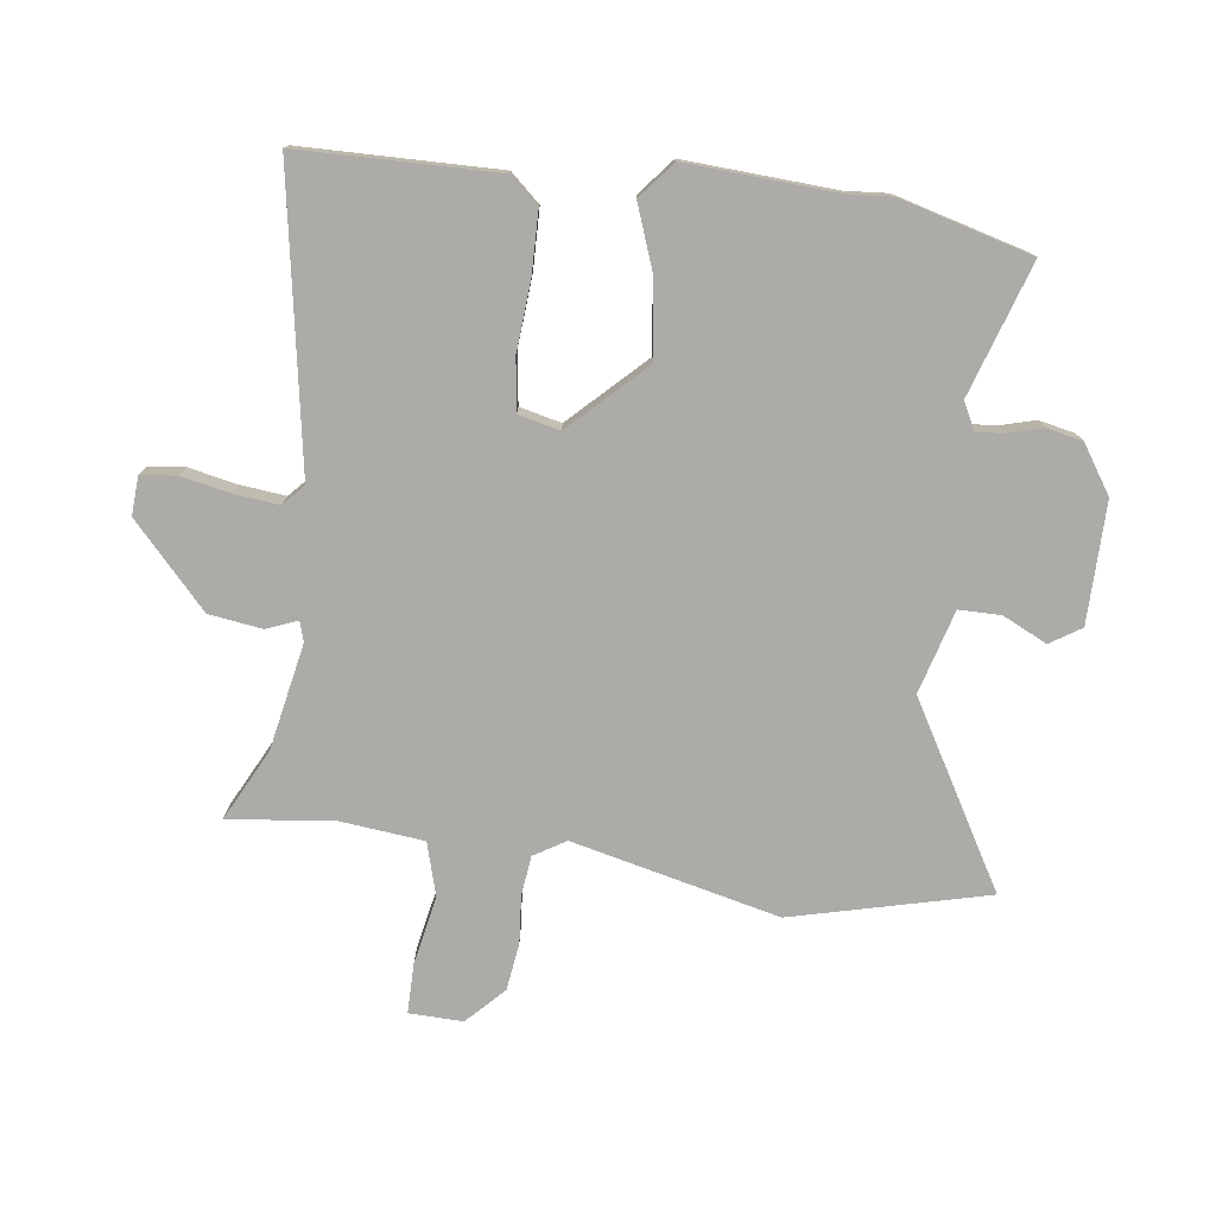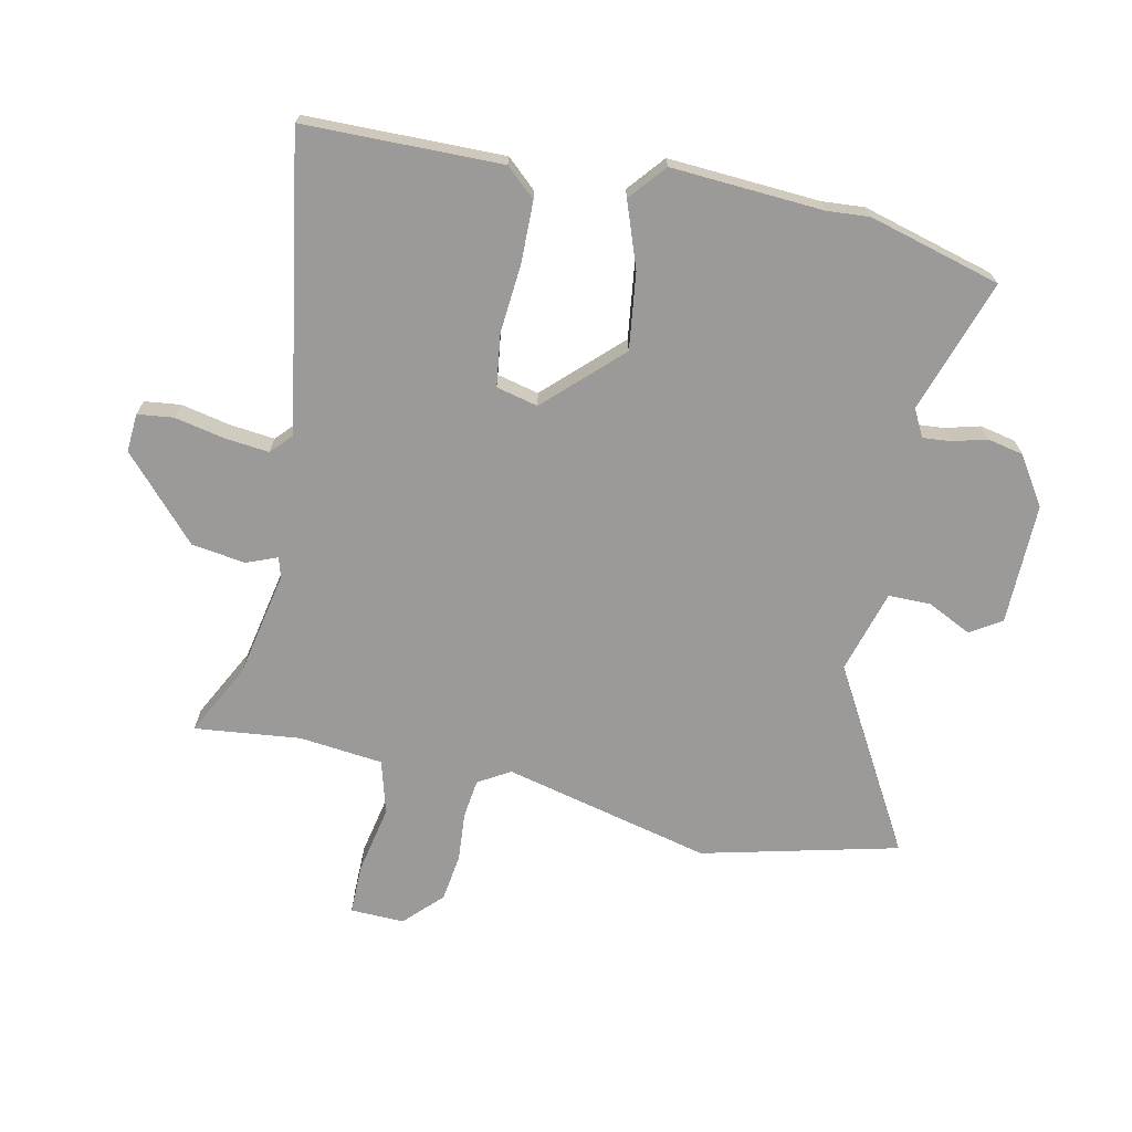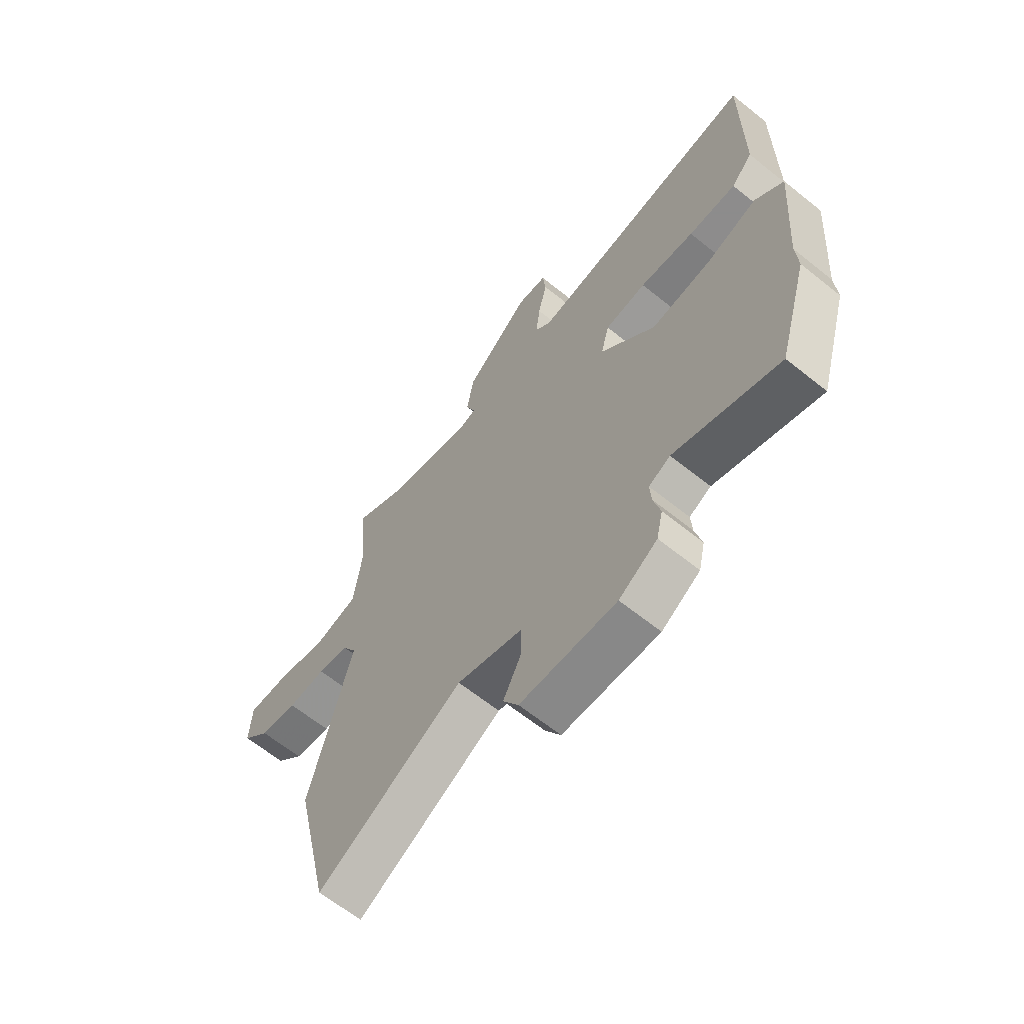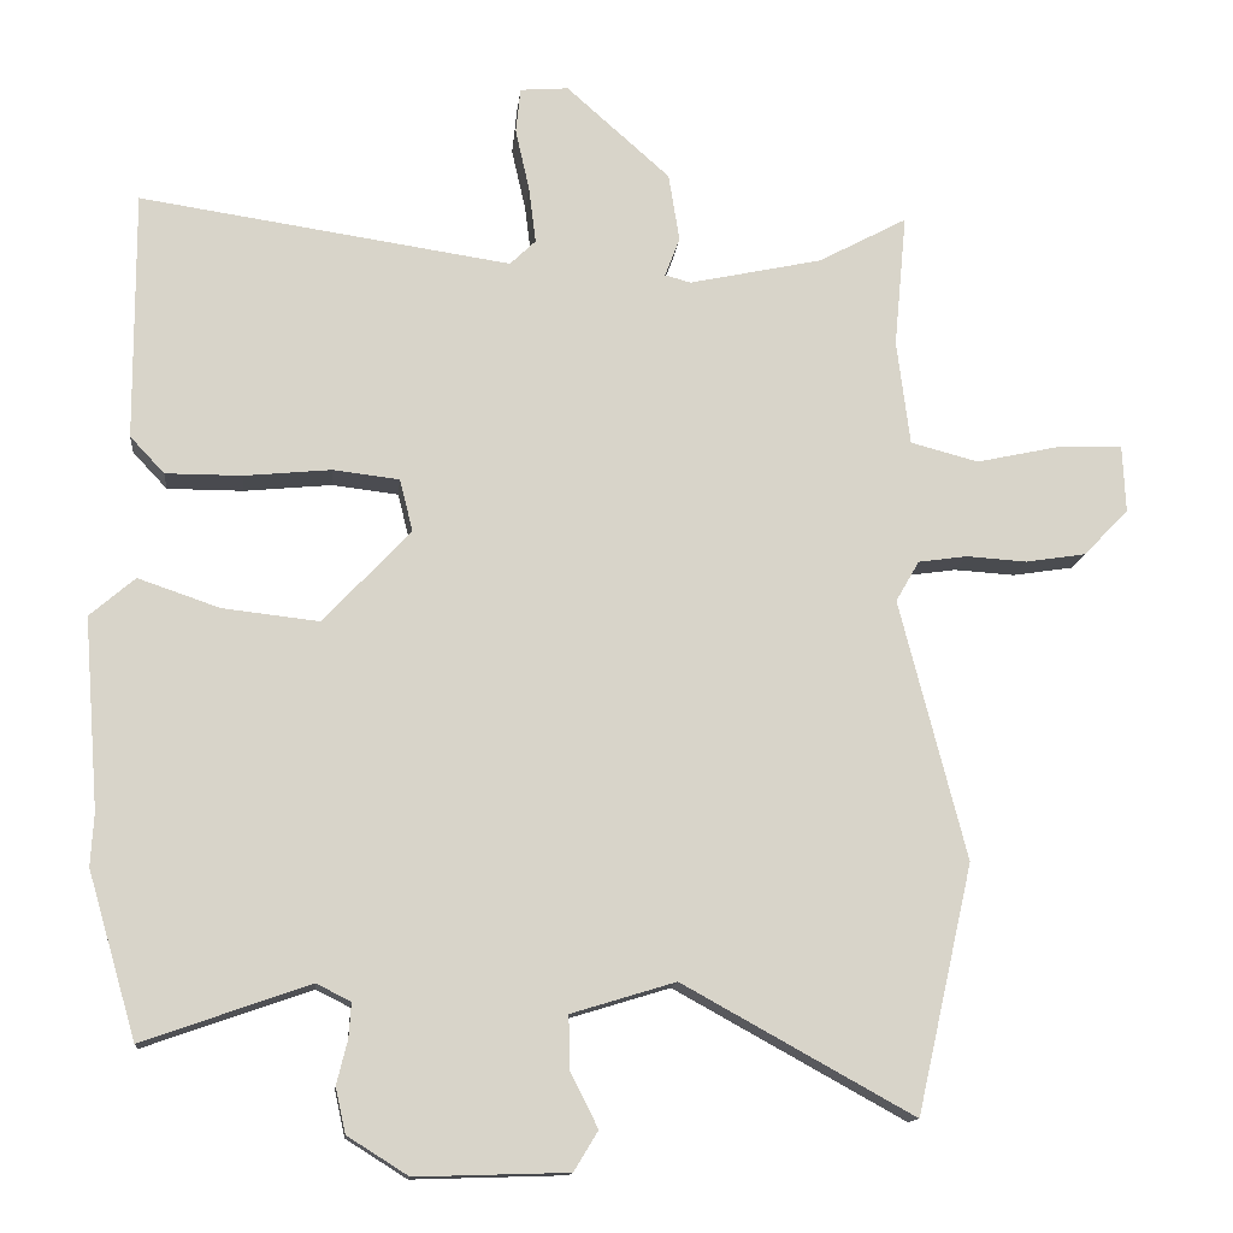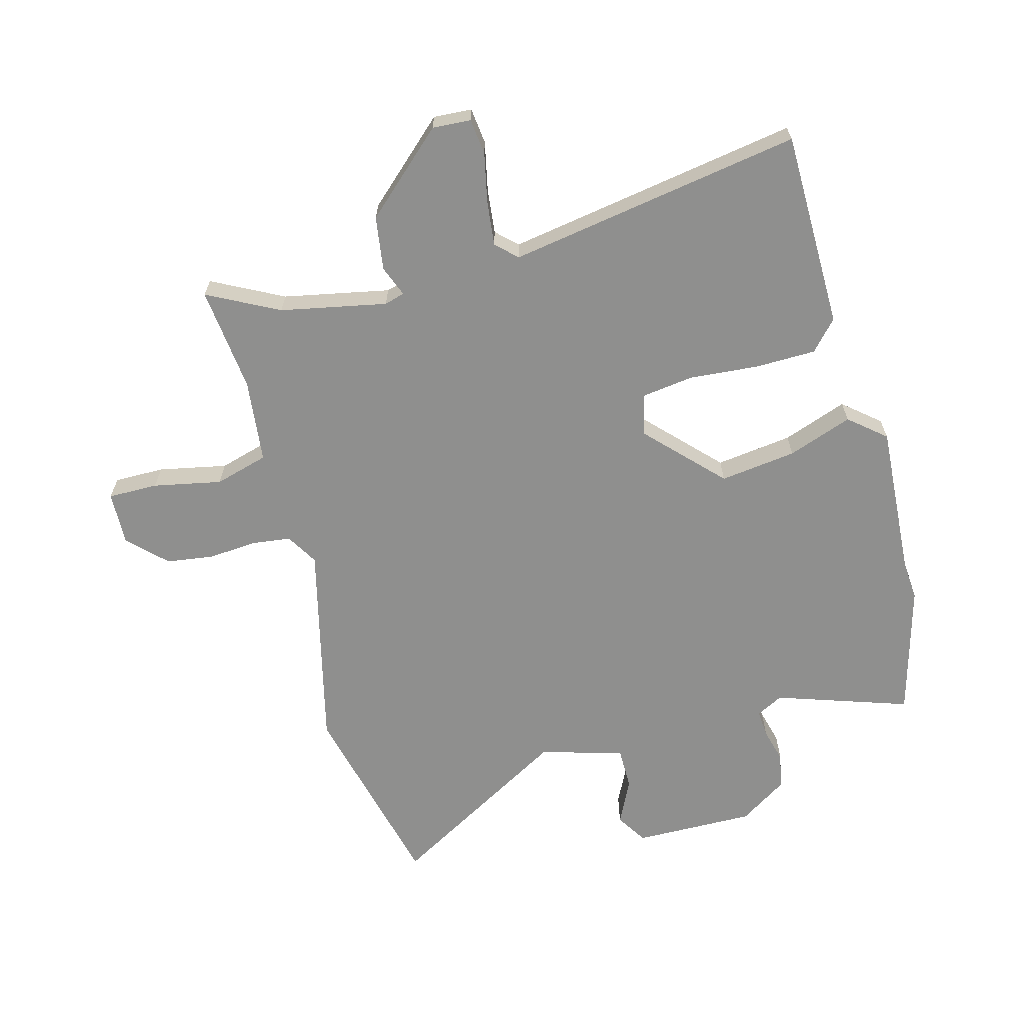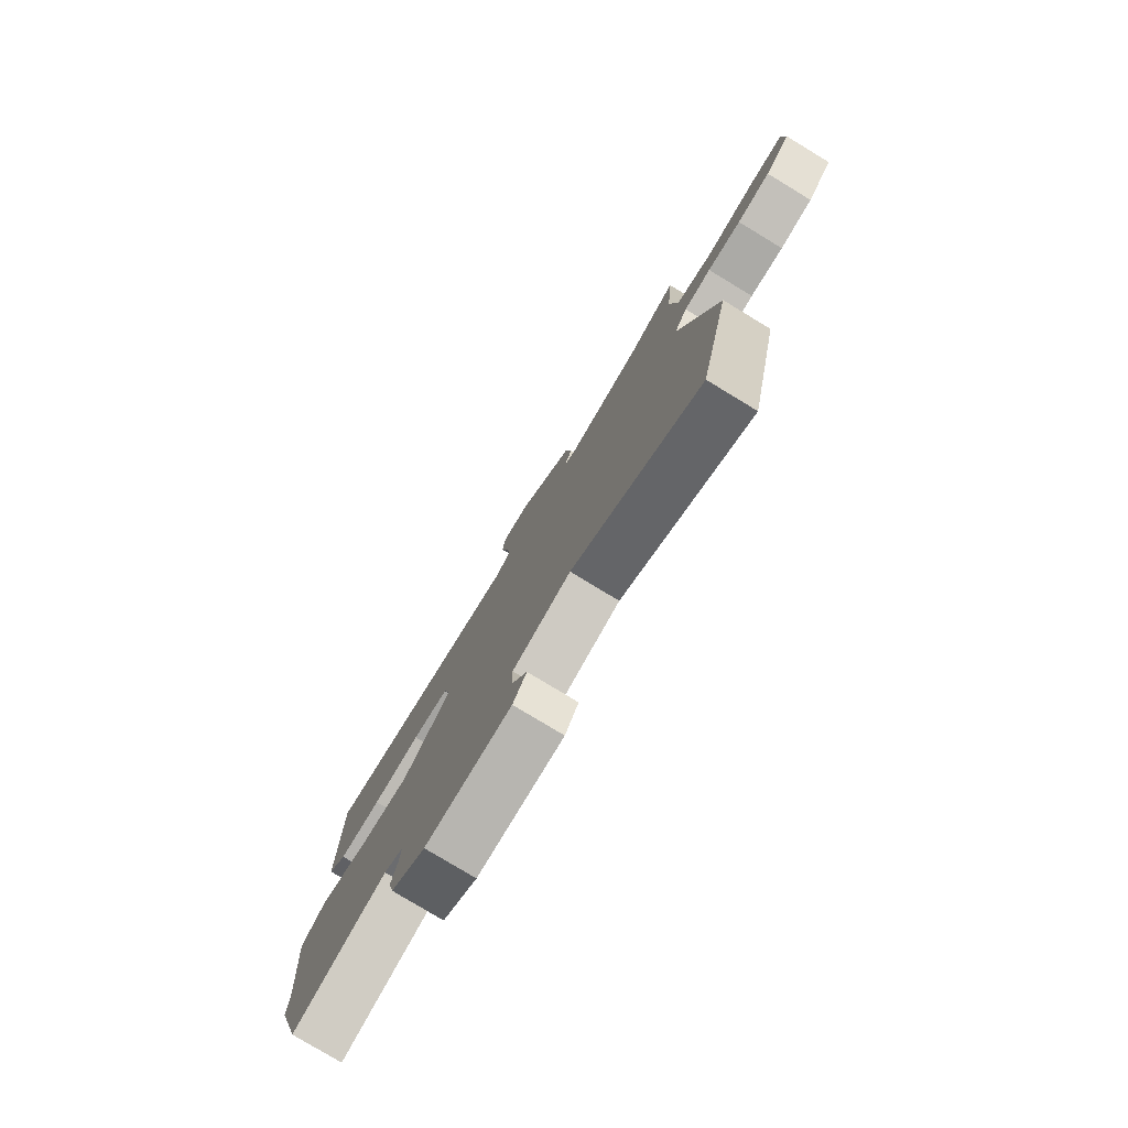
<metadata>
{"format":"obj","ext":"obj","renderer":"f3d","projection":"perspective","resolution":1024,"background":"white","views":[{"elev":-76.5,"azim":83.7,"up":"+Y"},{"elev":-69.5,"azim":78.9,"up":"+Y"},{"elev":-64.3,"azim":51.0,"up":"+Z"},{"elev":-13.5,"azim":174.1,"up":"+Z"},{"elev":-65.3,"azim":15.9,"up":"+Y"},{"elev":-79.2,"azim":-121.2,"up":"+Z"}]}
</metadata>
<code>
v -0.478 0.07 0.532
v -0.364 0.07 0.471
v -0.193 0.07 0.434
v -0.16 0.07 0.443
v -0.179 0.07 0.493
v -0.165 0.07 0.58
v -0.032 0.07 0.698
v 0.03 0.07 0.693
v 0.036 0.07 0.635
v 0.018 0.07 0.555
v 0.009 0.07 0.483
v 0.042 0.07 0.451
v 0.519 0.07 0.522
v 0.518 0.07 0.203
v 0.474 0.07 0.156
v 0.376 0.07 0.156
v 0.264 0.07 0.167
v 0.179 0.07 0.157
v 0.162 0.07 0.09
v 0.274 0.07 -0.03
v 0.398 0.07 -0.016
v 0.503 0.07 0.02
v 0.561 0.07 -0.03
v 0.542 0.07 -0.275
v 0.546 0.07 -0.343
v 0.484 0.07 -0.555
v 0.27 0.07 -0.48
v 0.226 0.07 -0.502
v 0.229 0.07 -0.547
v 0.243 0.07 -0.603
v 0.23 0.07 -0.661
v 0.152 0.07 -0.71
v -0.044 0.07 -0.704
v -0.075 0.07 -0.653
v -0.039 0.07 -0.582
v -0.038 0.07 -0.514
v -0.172 0.07 -0.473
v -0.469 0.07 -0.637
v -0.541 0.07 -0.319
v -0.455 0.07 0.015
v -0.485 0.07 0.067
v -0.548 0.07 0.076
v -0.626 0.07 0.071
v -0.703 0.07 0.083
v -0.761 0.07 0.142
v -0.757 0.07 0.229
v -0.676 0.07 0.227
v -0.566 0.07 0.203
v -0.479 0.07 0.226
v -0.462 0.07 0.361
v -0.478 0 0.532
v -0.364 0 0.471
v -0.193 0 0.434
v -0.16 0 0.443
v -0.179 0 0.493
v -0.165 0 0.58
v -0.032 0 0.698
v 0.03 0 0.693
v 0.036 0 0.635
v 0.018 0 0.555
v 0.009 0 0.483
v 0.042 0 0.451
v 0.519 0 0.522
v 0.518 0 0.203
v 0.474 0 0.156
v 0.376 0 0.156
v 0.264 0 0.167
v 0.179 0 0.157
v 0.162 0 0.09
v 0.274 0 -0.03
v 0.398 0 -0.016
v 0.503 0 0.02
v 0.561 0 -0.03
v 0.542 0 -0.275
v 0.546 0 -0.343
v 0.484 0 -0.555
v 0.27 0 -0.48
v 0.226 0 -0.502
v 0.229 0 -0.547
v 0.243 0 -0.603
v 0.23 0 -0.661
v 0.152 0 -0.71
v -0.044 0 -0.704
v -0.075 0 -0.653
v -0.039 0 -0.582
v -0.038 0 -0.514
v -0.172 0 -0.473
v -0.469 0 -0.637
v -0.541 0 -0.319
v -0.455 0 0.015
v -0.485 0 0.067
v -0.548 0 0.076
v -0.626 0 0.071
v -0.703 0 0.083
v -0.761 0 0.142
v -0.757 0 0.229
v -0.676 0 0.227
v -0.566 0 0.203
v -0.479 0 0.226
v -0.462 0 0.361
f 46 47 48
f 45 46 48
f 44 45 48
f 43 44 48
f 42 43 48
f 41 42 48 49
f 40 41 49 50
f 37 38 39 40
f 36 37 40 50
f 33 34 35
f 32 33 35
f 31 32 35
f 30 31 35
f 29 30 35
f 28 29 35 36
f 50 1 2
f 36 50 2
f 28 36 2
f 27 28 2
f 26 27 2
f 25 26 2
f 24 25 2
f 21 22 23 24
f 15 16 17
f 14 15 17
f 13 14 17
f 12 13 17
f 11 12 17 18
f 8 9 10
f 7 8 10
f 6 7 10
f 5 6 10
f 4 5 10
f 4 10 11
f 11 18 19
f 4 11 19
f 3 4 19
f 20 21 24
f 20 24 2
f 2 3 19 20
f 98 97 96
f 98 96 95
f 98 95 94
f 98 94 93
f 98 93 92
f 99 98 92 91
f 100 99 91 90
f 90 89 88 87
f 100 90 87 86
f 85 84 83
f 85 83 82
f 85 82 81
f 85 81 80
f 85 80 79
f 86 85 79 78
f 52 51 100
f 52 100 86
f 52 86 78
f 52 78 77
f 52 77 76
f 52 76 75
f 52 75 74
f 74 73 72 71
f 67 66 65
f 67 65 64
f 67 64 63
f 67 63 62
f 68 67 62 61
f 60 59 58
f 60 58 57
f 60 57 56
f 60 56 55
f 60 55 54
f 61 60 54
f 69 68 61
f 69 61 54
f 69 54 53
f 74 71 70
f 52 74 70
f 70 69 53 52
f 1 51 52 2
f 2 52 53 3
f 3 53 54 4
f 4 54 55 5
f 5 55 56 6
f 6 56 57 7
f 7 57 58 8
f 8 58 59 9
f 9 59 60 10
f 10 60 61 11
f 11 61 62 12
f 12 62 63 13
f 13 63 64 14
f 14 64 65 15
f 15 65 66 16
f 16 66 67 17
f 17 67 68 18
f 18 68 69 19
f 19 69 70 20
f 20 70 71 21
f 21 71 72 22
f 22 72 73 23
f 23 73 74 24
f 24 74 75 25
f 25 75 76 26
f 26 76 77 27
f 27 77 78 28
f 28 78 79 29
f 29 79 80 30
f 30 80 81 31
f 31 81 82 32
f 32 82 83 33
f 33 83 84 34
f 34 84 85 35
f 35 85 86 36
f 36 86 87 37
f 37 87 88 38
f 38 88 89 39
f 39 89 90 40
f 40 90 91 41
f 41 91 92 42
f 42 92 93 43
f 43 93 94 44
f 44 94 95 45
f 45 95 96 46
f 46 96 97 47
f 47 97 98 48
f 48 98 99 49
f 49 99 100 50
f 50 100 51 1

</code>
